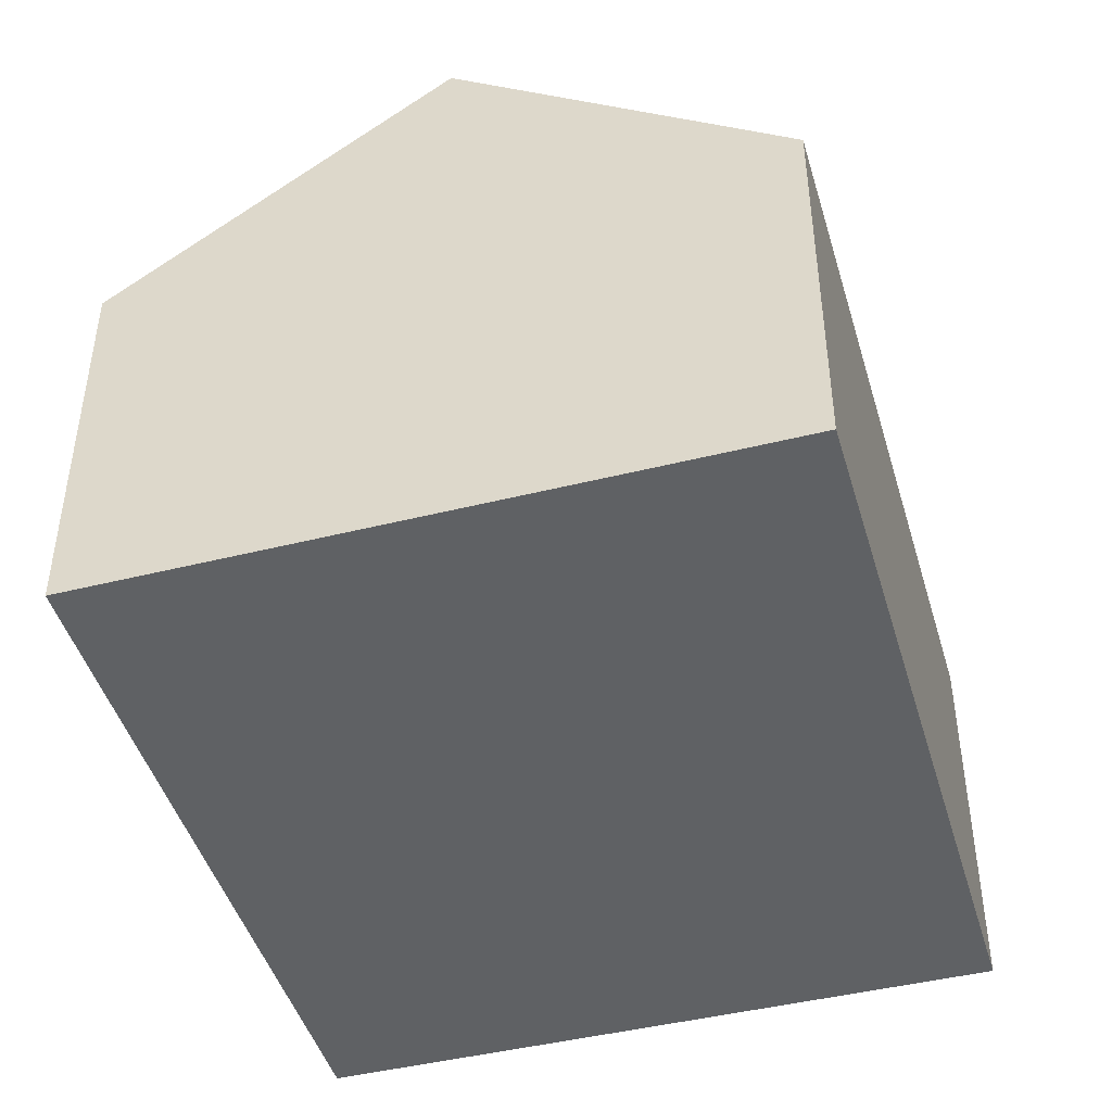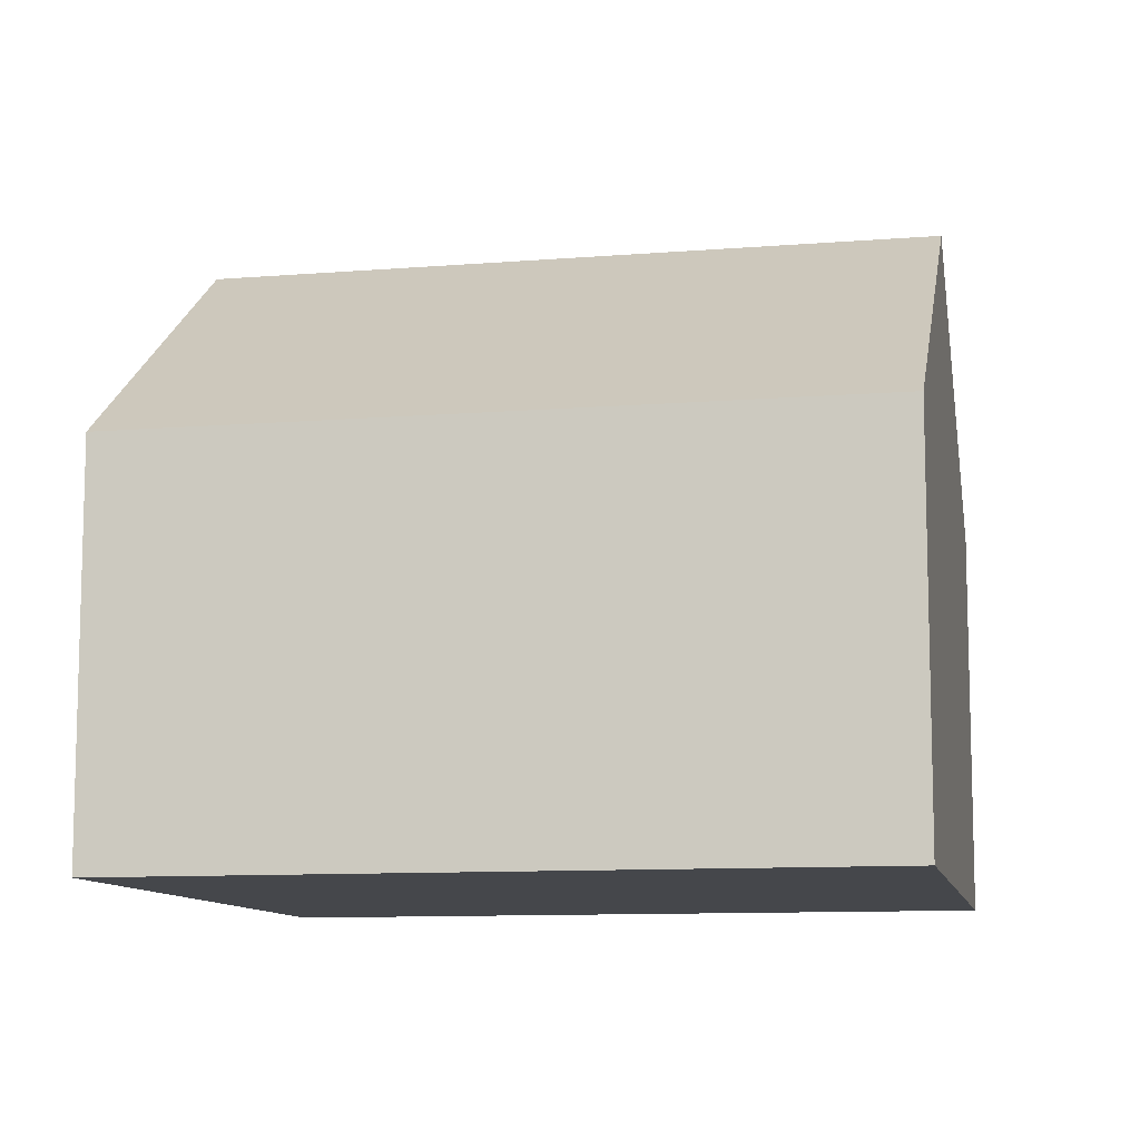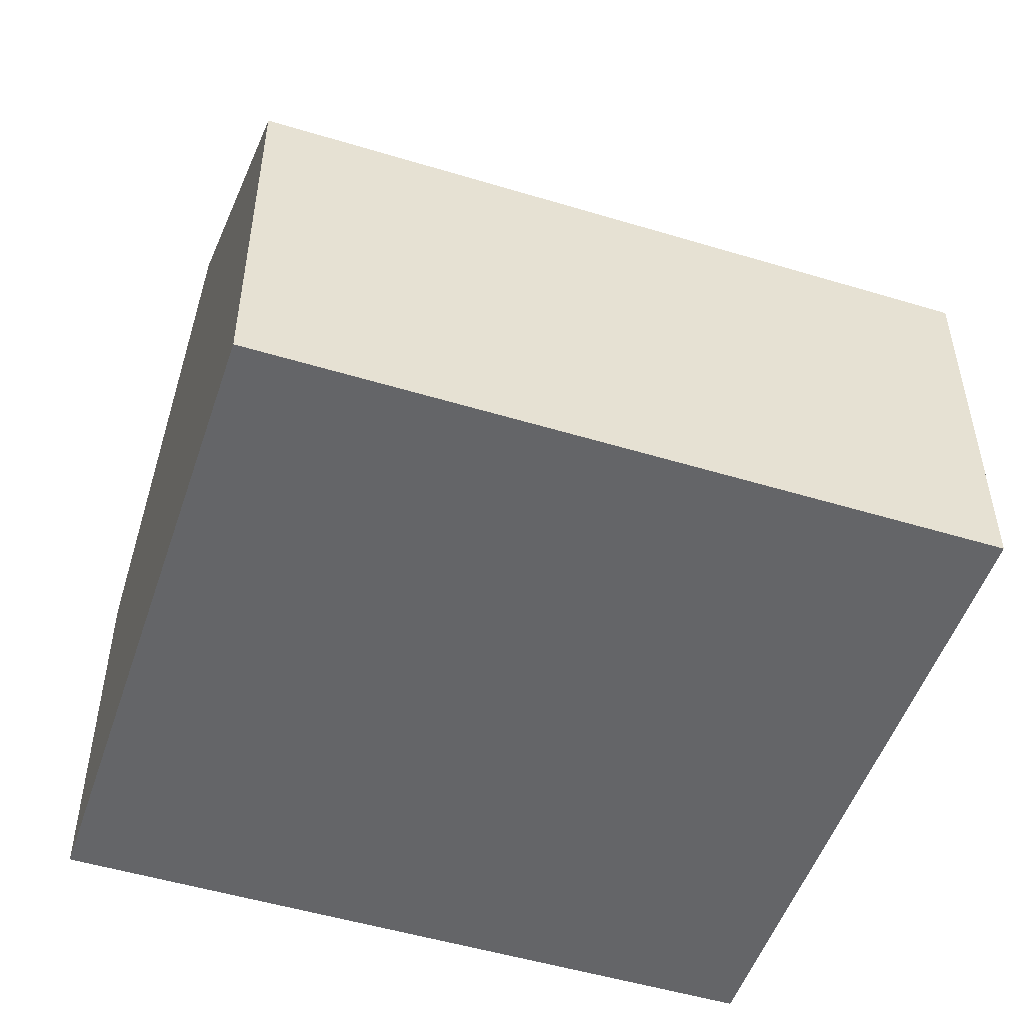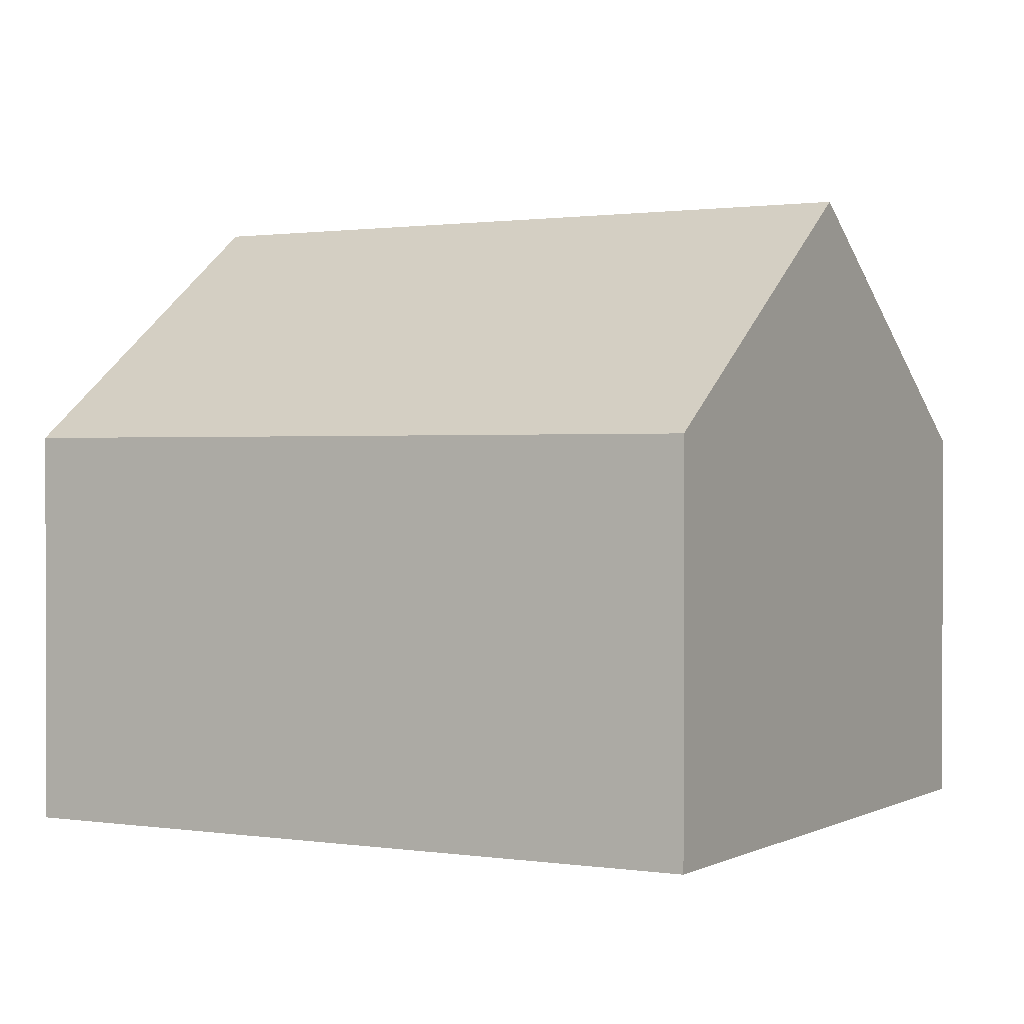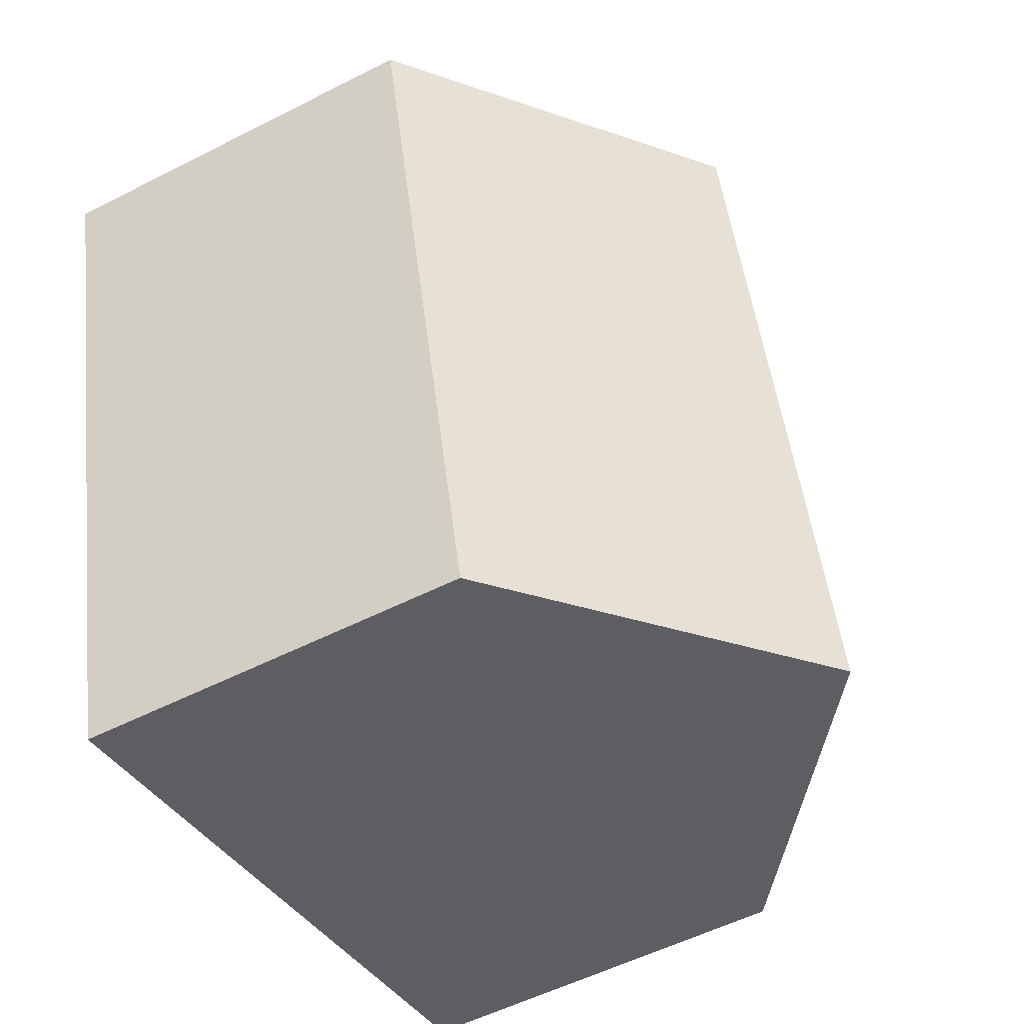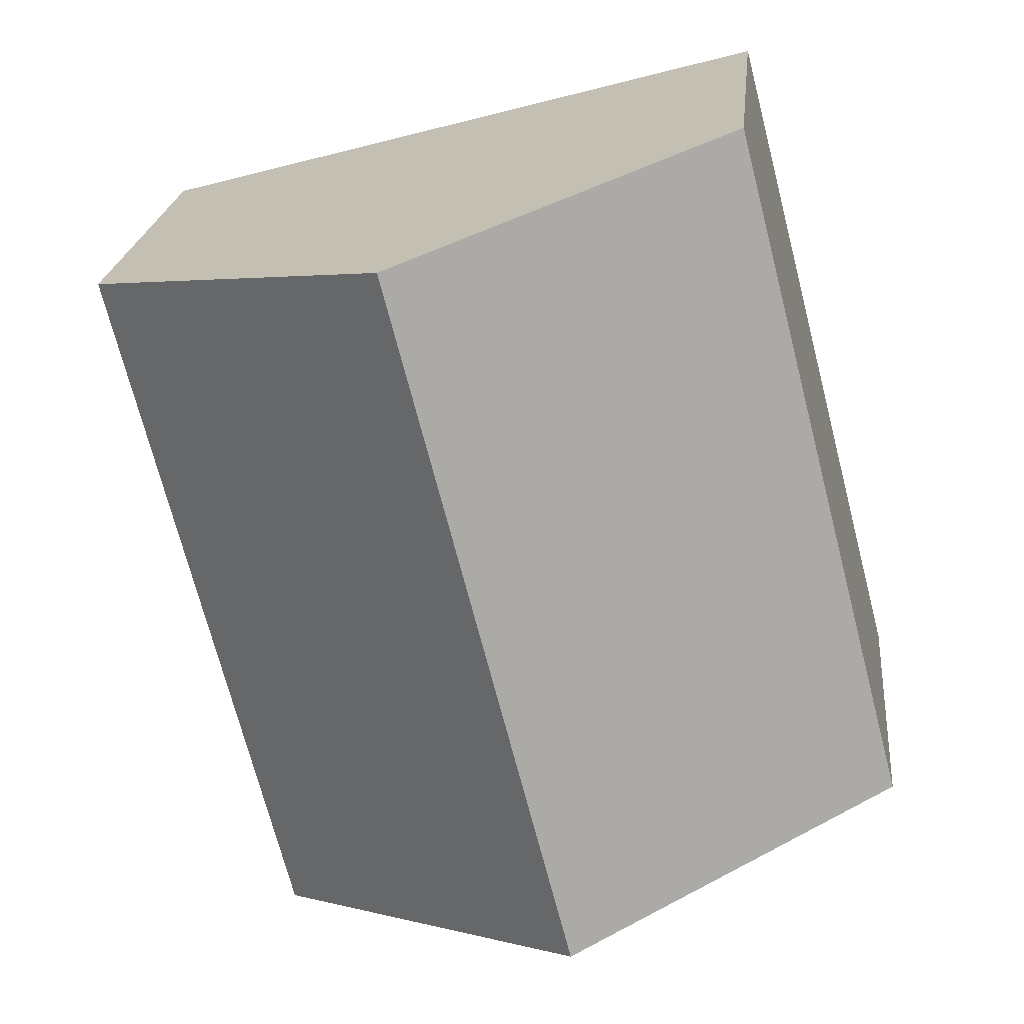
<metadata>
{"format":"obj","ext":"obj","renderer":"f3d","projection":"perspective","resolution":1024,"background":"white","views":[{"elev":-45.8,"azim":-149.3,"up":"+Y"},{"elev":-10.2,"azim":-63.8,"up":"+Y"},{"elev":-51.6,"azim":-93.7,"up":"+Y"},{"elev":0.9,"azim":134.1,"up":"+Y"},{"elev":-54.4,"azim":118.4,"up":"+Z"},{"elev":21.5,"azim":-174.3,"up":"+Z"}]}
</metadata>
<code>
v  12.67 5.939 8.099
v  4.957 9.51 -1.3
v  7.731 9.51 9.435
v  11.37 5.928 3.021
v  9.93 5.921 -2.605
v  0 5.933 3.633e-16
v  2.784 5.933 10.77
v  9.93 1.595e-16 -2.605
v  4.957 7.96e-17 -1.3
v  0 0 0
v  2.784 -6.597e-16 10.77
v  7.731 -5.777e-16 9.435
v  12.67 -4.959e-16 8.099
v  11.37 -1.85e-16 3.021
g defaultobject
f 1 2 3
f 2 1 4
f 2 4 5
f 6 3 2
f 3 6 7
f 8 2 5
f 2 8 6
f 6 8 9
f 6 9 10
f 10 7 6
f 7 10 11
f 11 3 7
f 3 11 1
f 1 11 12
f 1 12 13
f 13 4 1
f 4 13 5
f 5 13 14
f 5 14 8
f 9 11 10
f 11 9 8
f 11 8 14
f 11 14 12
f 12 14 13

</code>
